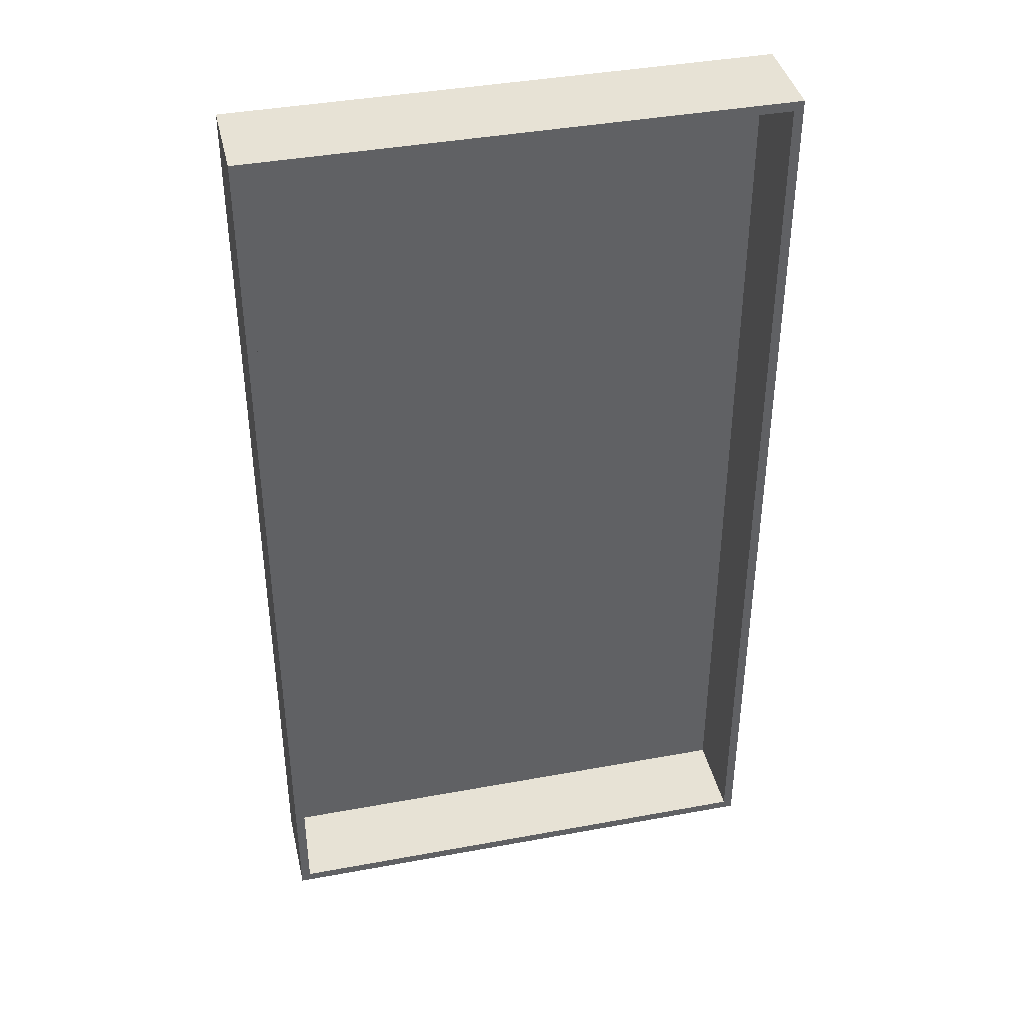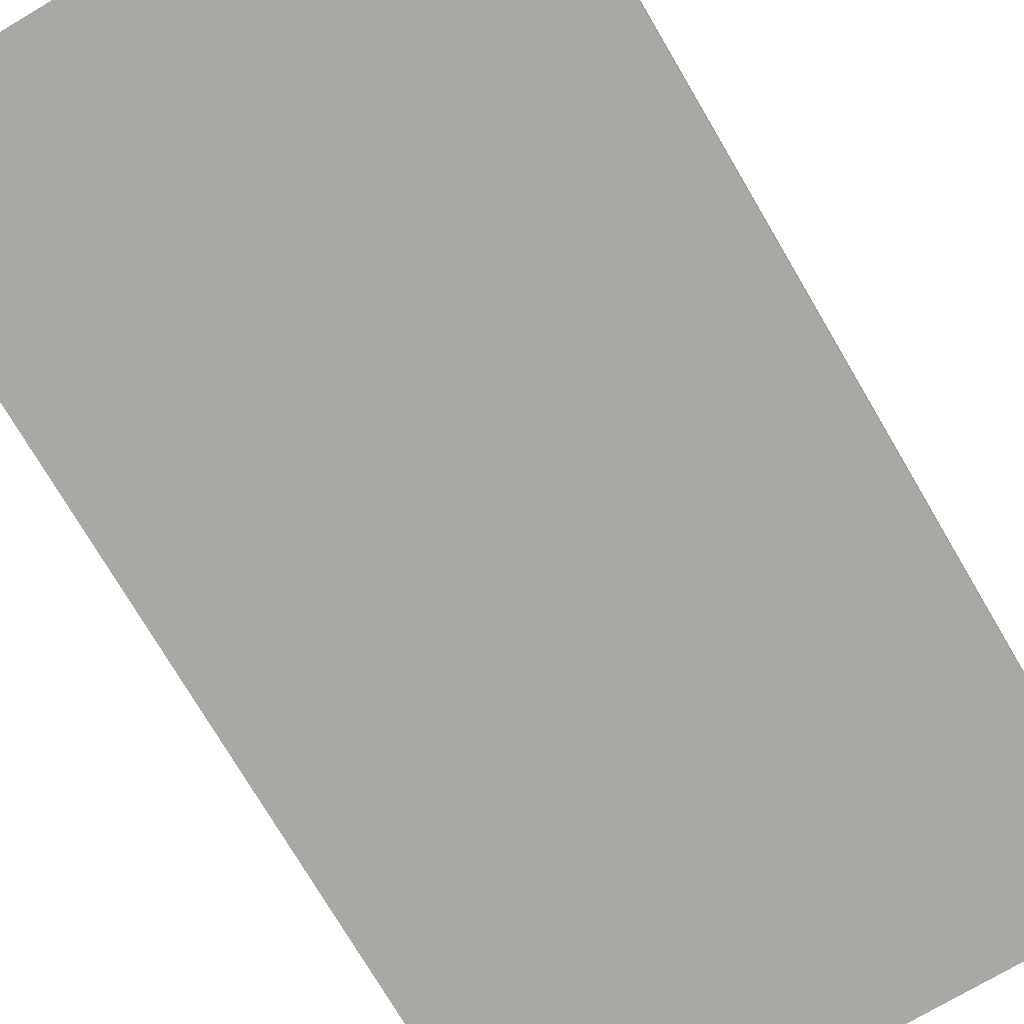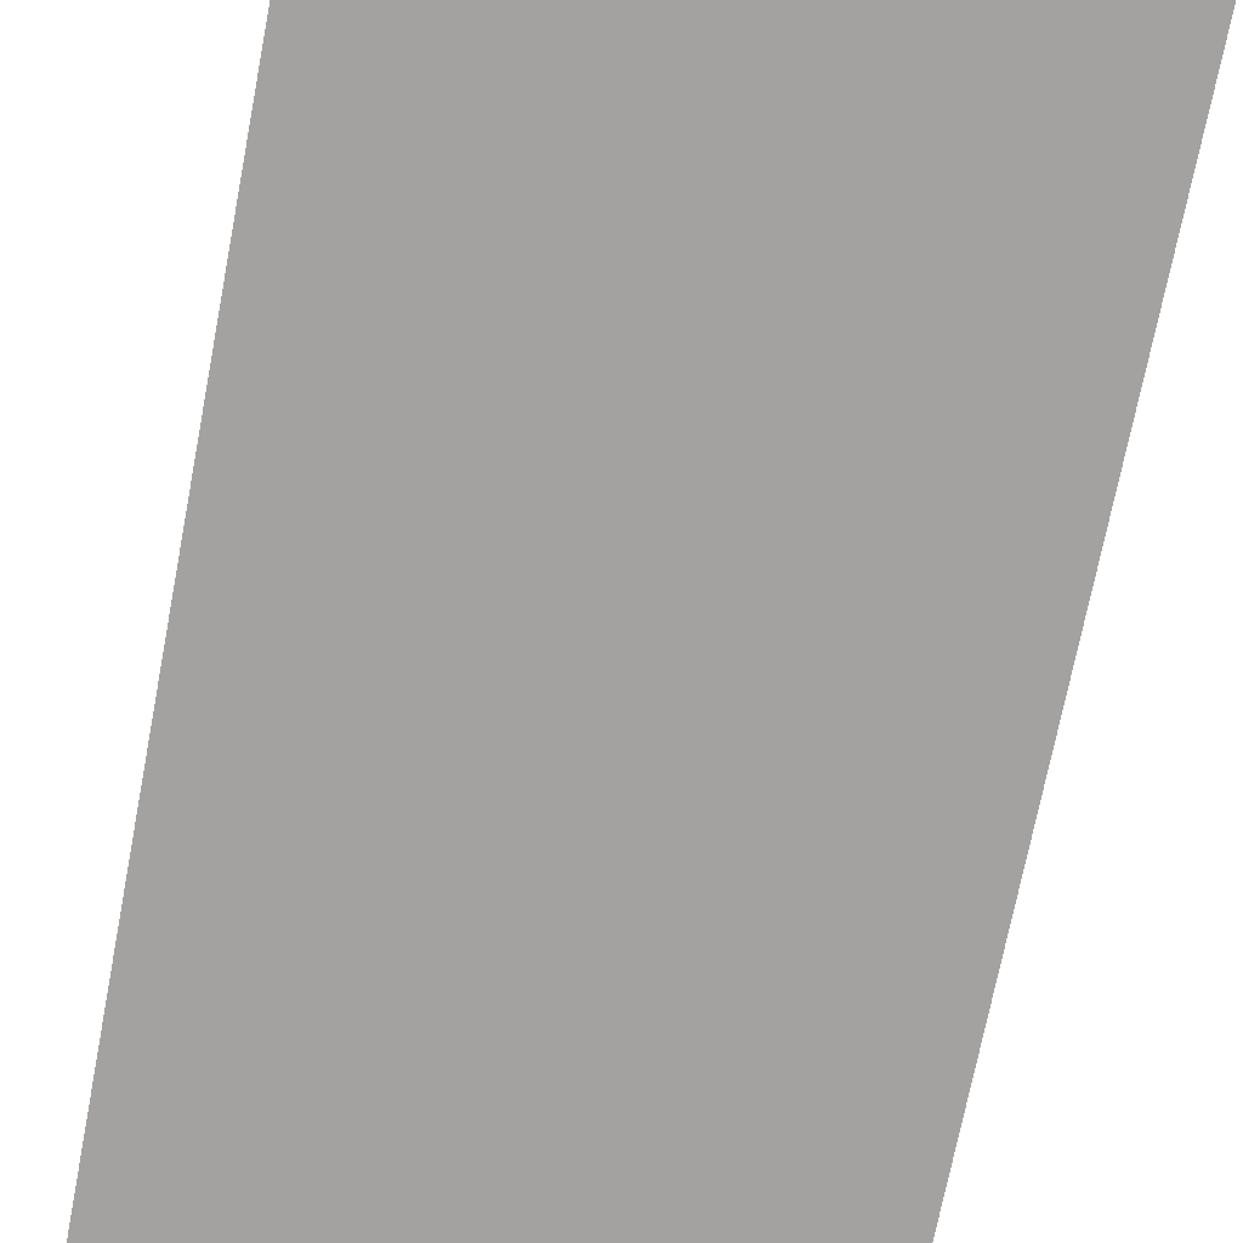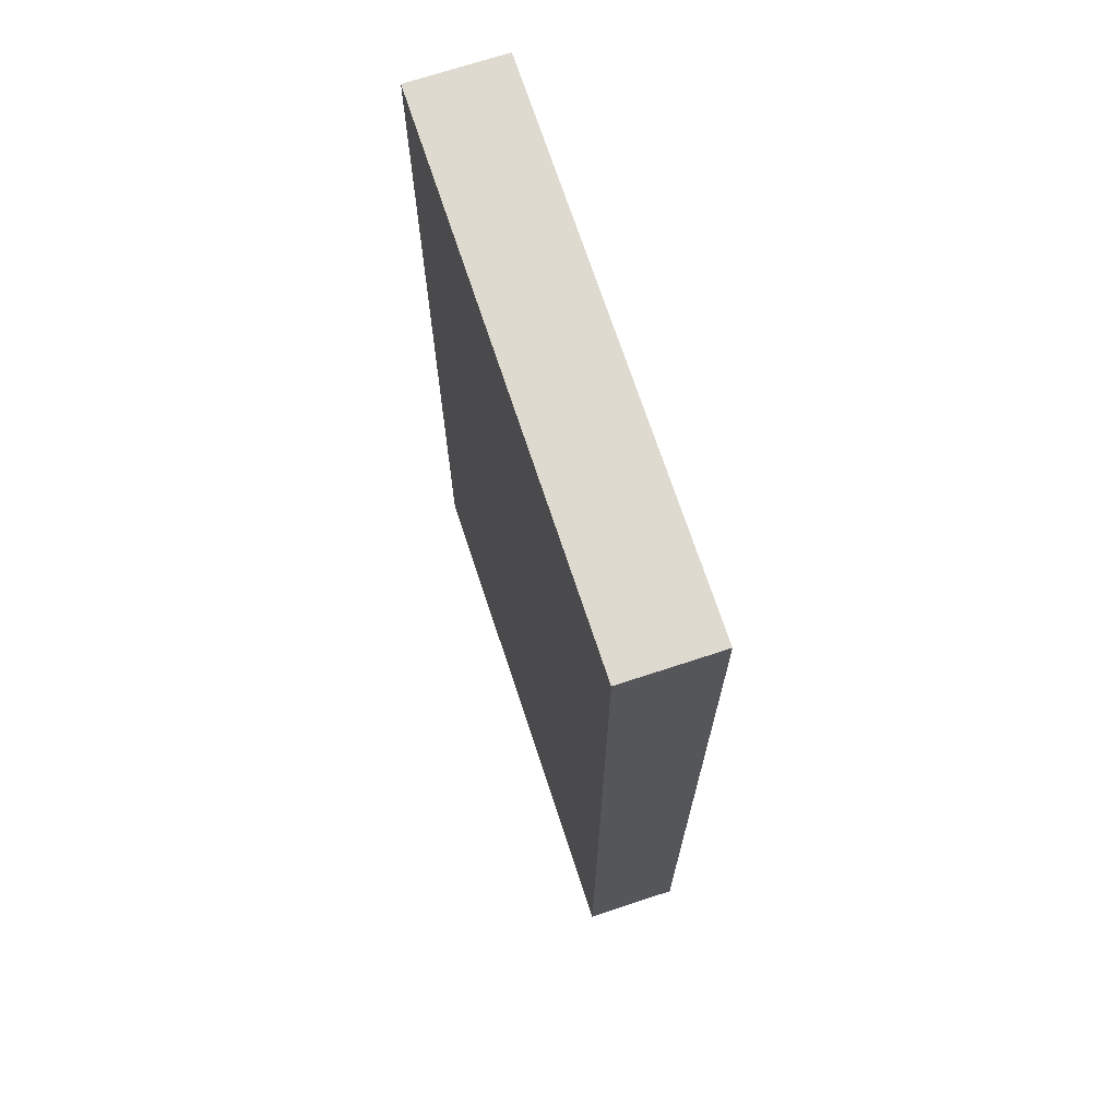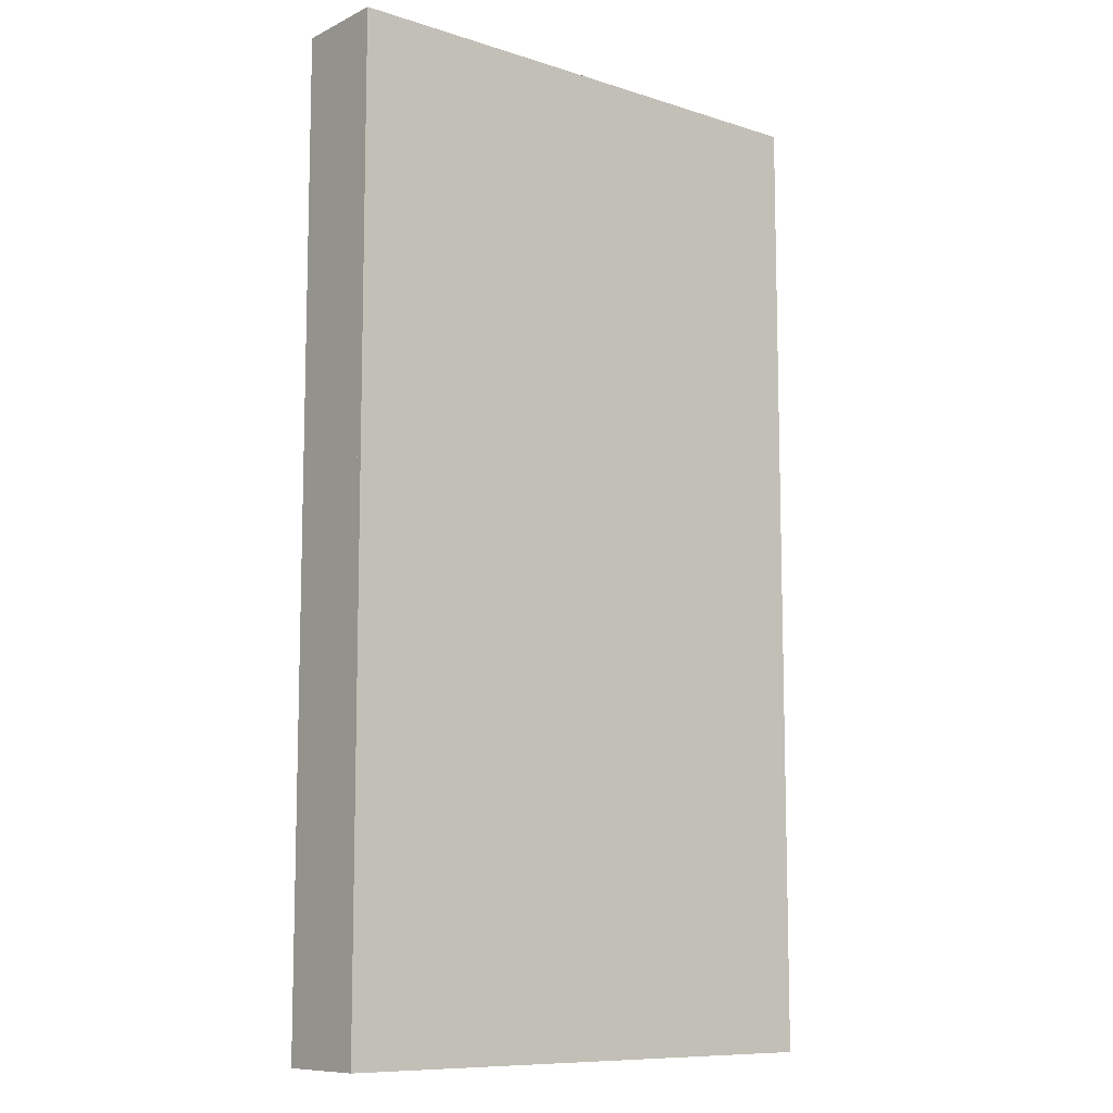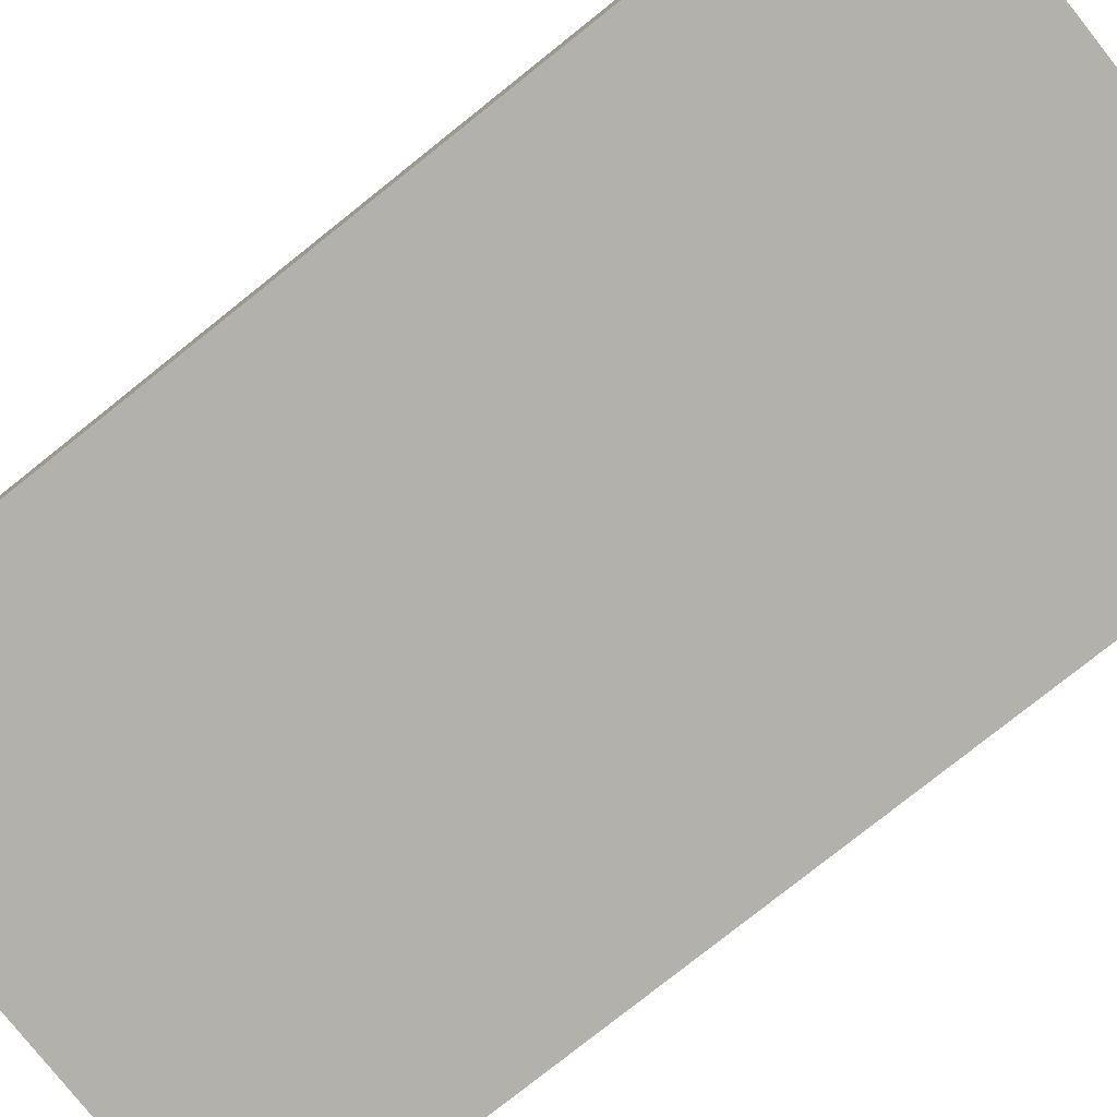
<metadata>
{"format":"obj","ext":"obj","renderer":"f3d","projection":"perspective","resolution":1024,"background":"white","views":[{"elev":40.1,"azim":167.2,"up":"+Z"},{"elev":-74.9,"azim":-149.5,"up":"+Y"},{"elev":-72.7,"azim":-11.0,"up":"+Y"},{"elev":70.8,"azim":71.8,"up":"+Z"},{"elev":-9.8,"azim":-39.3,"up":"+Z"},{"elev":-79.0,"azim":-51.5,"up":"+Y"}]}
</metadata>
<code>
o Cube.002_Cube.003
v 20.95 0.3307 -43.63
v 21.73 0.3307 -43.63
v 21.73 0.3307 33.94
v 20.95 0.3307 33.94
v 20.95 7.583 -43.63
v 21.73 7.583 -43.63
v 21.73 7.583 33.94
v 20.95 7.583 33.94
v -21.73 0.3307 -43.63
v -20.95 0.3307 -43.63
v -20.95 0.3307 33.94
v -21.73 0.3307 33.94
v -21.73 7.583 -43.63
v -20.95 7.583 -43.63
v -20.95 7.583 33.94
v -21.73 7.583 33.94
v -21.73 0.3307 34.73
v -21.73 0.3307 33.94
v 21.73 0.3307 33.94
v 21.73 0.3307 34.73
v -21.73 7.583 34.73
v -21.73 7.583 33.94
v 21.73 7.583 33.94
v 21.73 7.583 34.73
v -21.73 0.3307 -43.63
v -21.73 0.3307 -44.41
v 21.73 0.3307 -44.41
v 21.73 0.3307 -43.63
v -21.73 7.583 -43.63
v -21.73 7.583 -44.41
v 21.73 7.583 -44.41
v 21.73 7.583 -43.63
v -21.73 -0.1227 34.73
v -21.73 -0.1227 -44.41
v 21.73 -0.1227 -44.41
v 21.73 -0.1227 34.73
v -21.73 0.3307 34.73
v -21.73 0.3307 -44.41
v 21.73 0.3307 -44.41
v 21.73 0.3307 34.73
v 20.95 7.583 -43.63
v 20.95 7.583 -43.63
v 21.73 7.583 -43.63
v 21.73 7.583 -43.63
v 21.73 0.3307 -43.63
v 21.73 0.3307 -43.63
v 20.95 0.3307 -43.63
v 20.95 0.3307 -43.63
v 21.73 7.583 33.94
v 21.73 7.583 33.94
v 21.73 0.3307 33.94
v 21.73 0.3307 33.94
v 20.95 7.583 33.94
v 20.95 7.583 33.94
v 20.95 0.3307 33.94
v 20.95 0.3307 33.94
v -21.73 7.583 -43.63
v -21.73 7.583 -43.63
v -20.95 7.583 -43.63
v -20.95 7.583 -43.63
v -20.95 0.3307 -43.63
v -20.95 0.3307 -43.63
v -21.73 0.3307 -43.63
v -21.73 0.3307 -43.63
v -20.95 7.583 33.94
v -20.95 7.583 33.94
v -20.95 0.3307 33.94
v -20.95 0.3307 33.94
v -21.73 7.583 33.94
v -21.73 7.583 33.94
v -21.73 0.3307 33.94
v -21.73 0.3307 33.94
v -21.73 7.583 34.73
v -21.73 7.583 34.73
v -21.73 7.583 33.94
v -21.73 7.583 33.94
v -21.73 0.3307 33.94
v -21.73 0.3307 33.94
v -21.73 0.3307 34.73
v -21.73 0.3307 34.73
v 21.73 7.583 33.94
v 21.73 7.583 33.94
v 21.73 0.3307 33.94
v 21.73 0.3307 33.94
v 21.73 7.583 34.73
v 21.73 7.583 34.73
v 21.73 0.3307 34.73
v 21.73 0.3307 34.73
v -21.73 7.583 -43.63
v -21.73 7.583 -43.63
v -21.73 7.583 -44.41
v -21.73 7.583 -44.41
v -21.73 0.3307 -44.41
v -21.73 0.3307 -44.41
v -21.73 0.3307 -43.63
v -21.73 0.3307 -43.63
v 21.73 7.583 -44.41
v 21.73 7.583 -44.41
v 21.73 0.3307 -44.41
v 21.73 0.3307 -44.41
v 21.73 7.583 -43.63
v 21.73 7.583 -43.63
v 21.73 0.3307 -43.63
v 21.73 0.3307 -43.63
v -21.73 0.3307 34.73
v -21.73 0.3307 34.73
v -21.73 0.3307 -44.41
v -21.73 0.3307 -44.41
v -21.73 -0.1227 -44.41
v -21.73 -0.1227 -44.41
v -21.73 -0.1227 34.73
v -21.73 -0.1227 34.73
v 21.73 0.3307 -44.41
v 21.73 0.3307 -44.41
v 21.73 -0.1227 -44.41
v 21.73 -0.1227 -44.41
v 21.73 0.3307 34.73
v 21.73 0.3307 34.73
v 21.73 -0.1227 34.73
v 21.73 -0.1227 34.73
f 5 6 2 1
f 43 7 3 45
f 49 8 4 51
f 53 41 47 55
f 48 46 52 56
f 54 50 44 42
f 13 14 10 9
f 59 15 11 61
f 65 16 12 67
f 69 57 63 71
f 64 62 68 72
f 70 66 60 58
f 21 22 18 17
f 75 23 19 77
f 81 24 20 83
f 85 73 79 87
f 80 78 84 88
f 86 82 76 74
f 29 30 26 25
f 91 31 27 93
f 97 32 28 99
f 101 89 95 103
f 96 94 100 104
f 102 98 92 90
f 37 38 34 33
f 107 39 35 109
f 113 40 36 115
f 117 105 111 119
f 112 110 116 120
f 118 114 108 106

</code>
